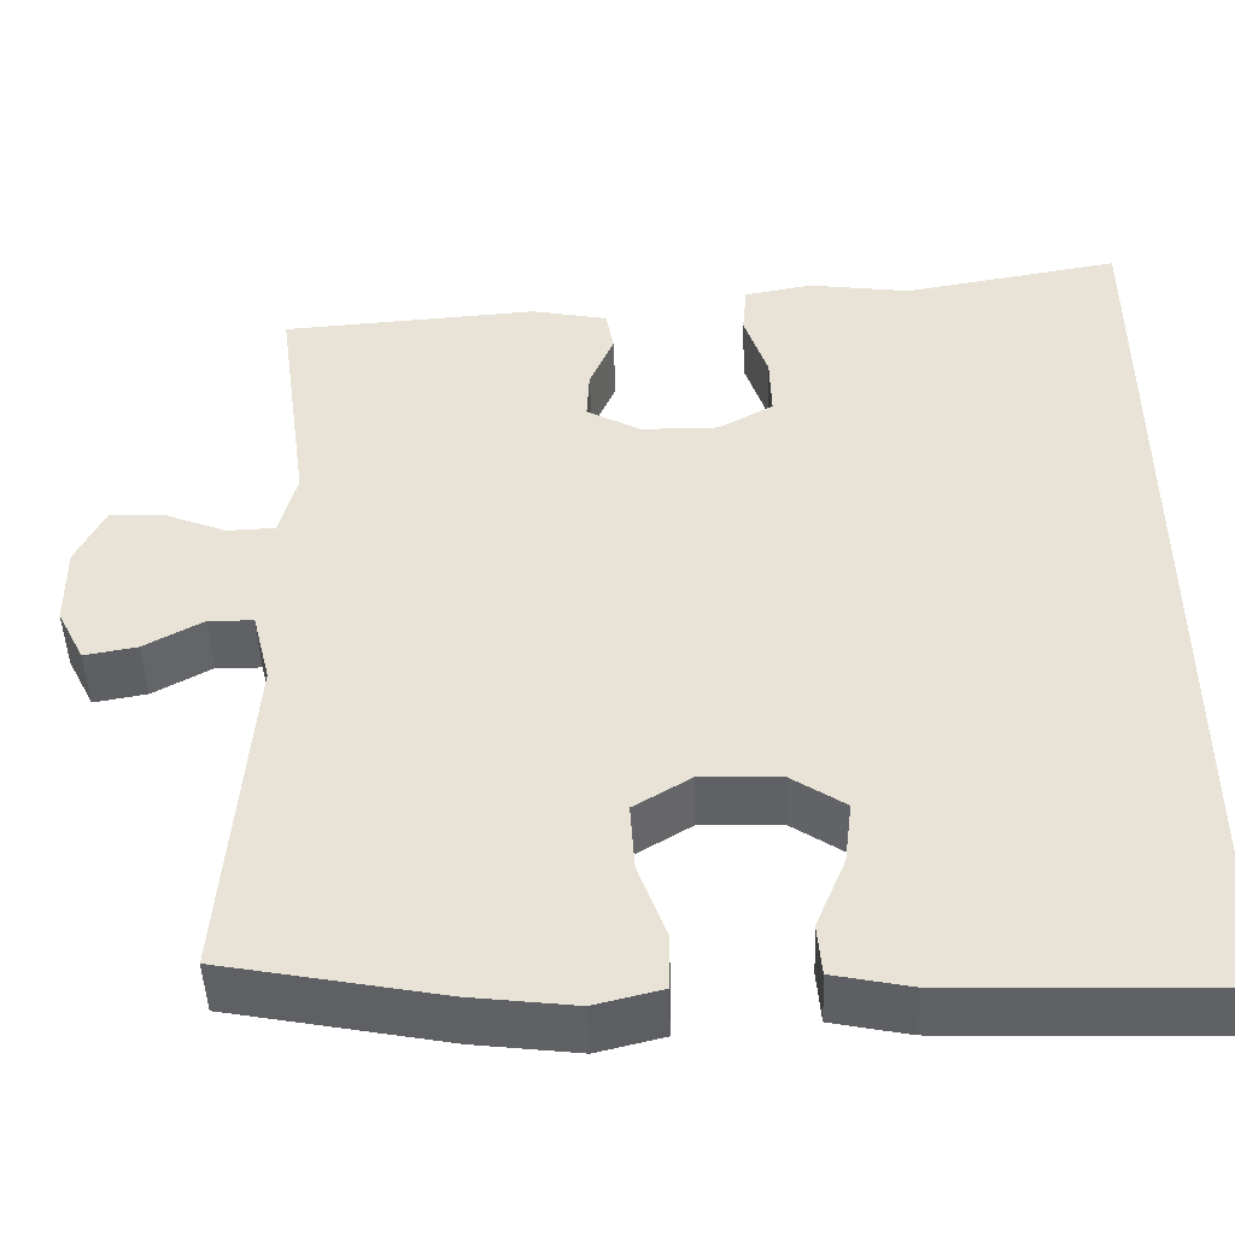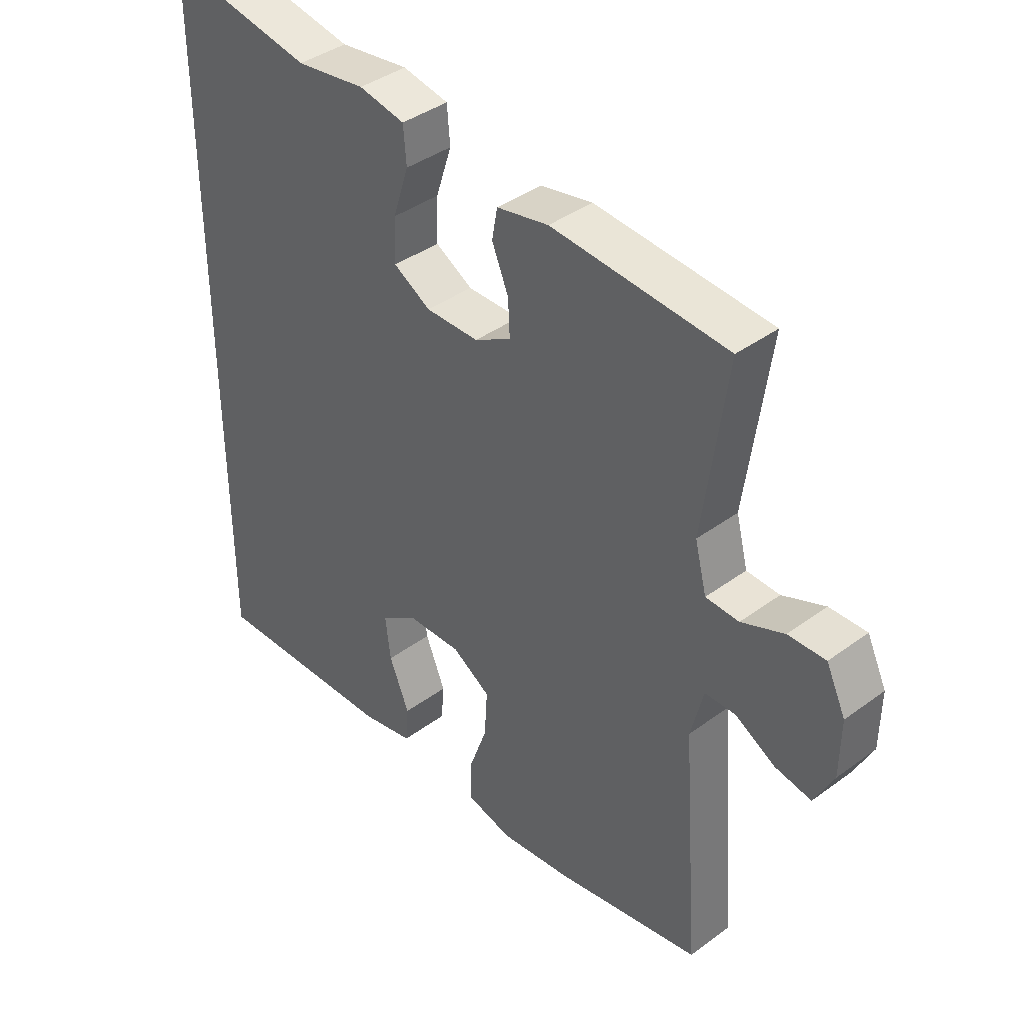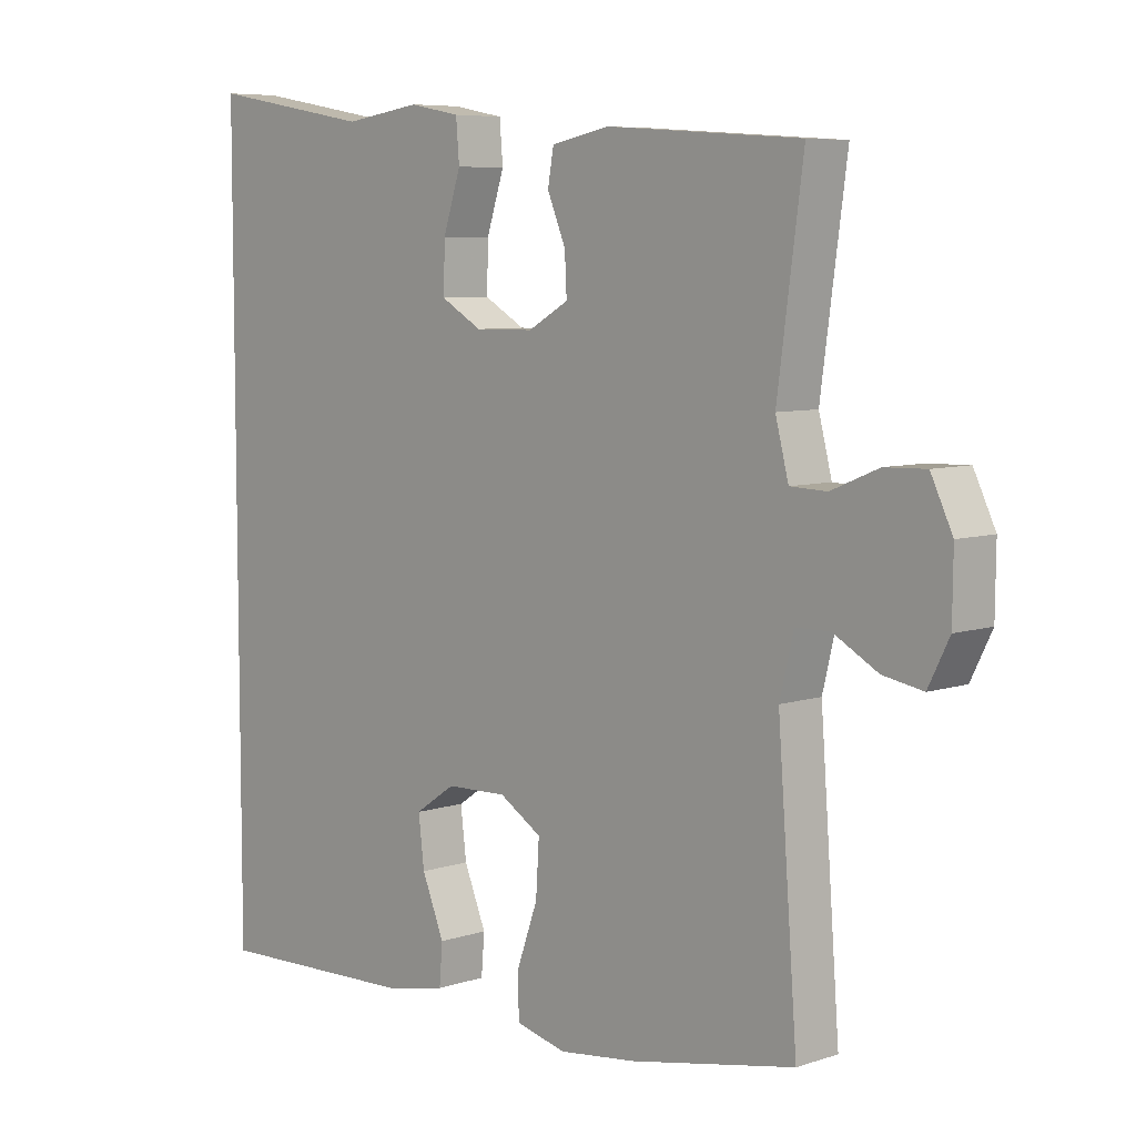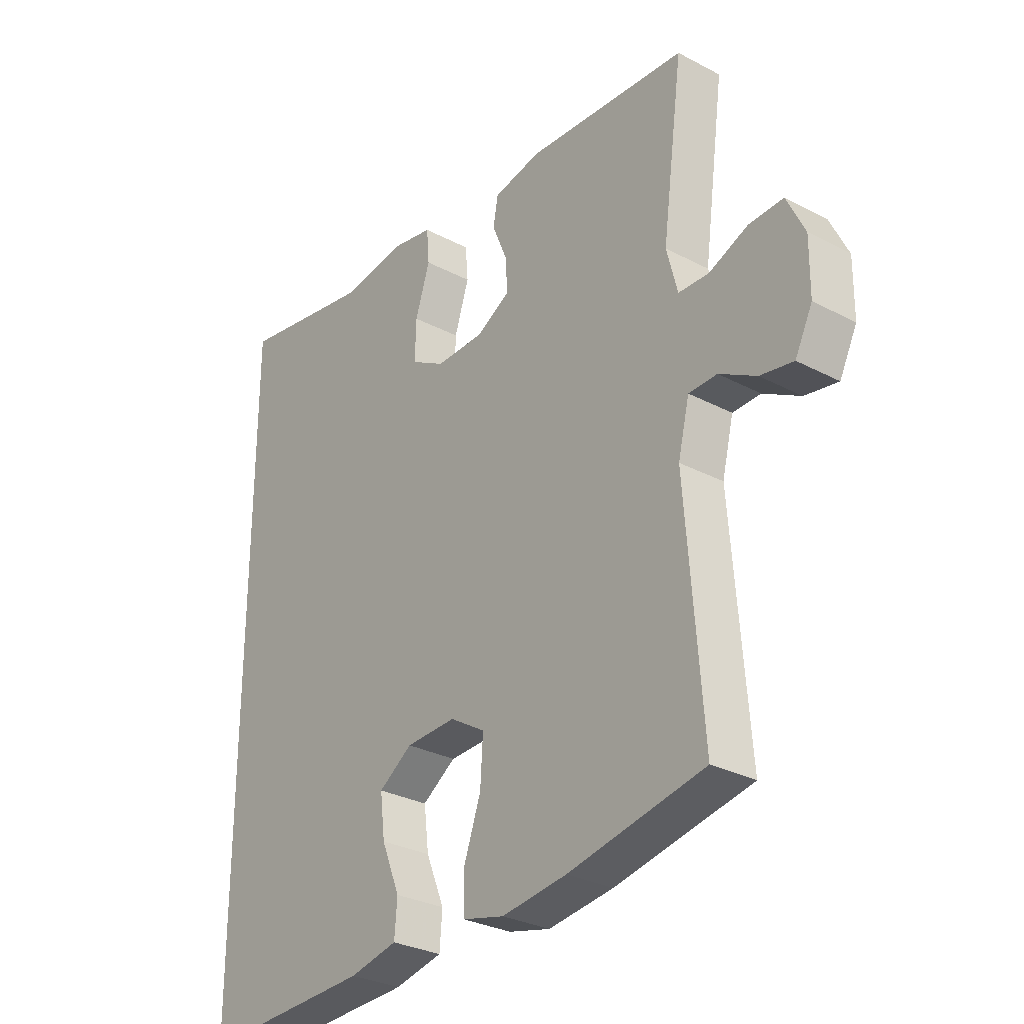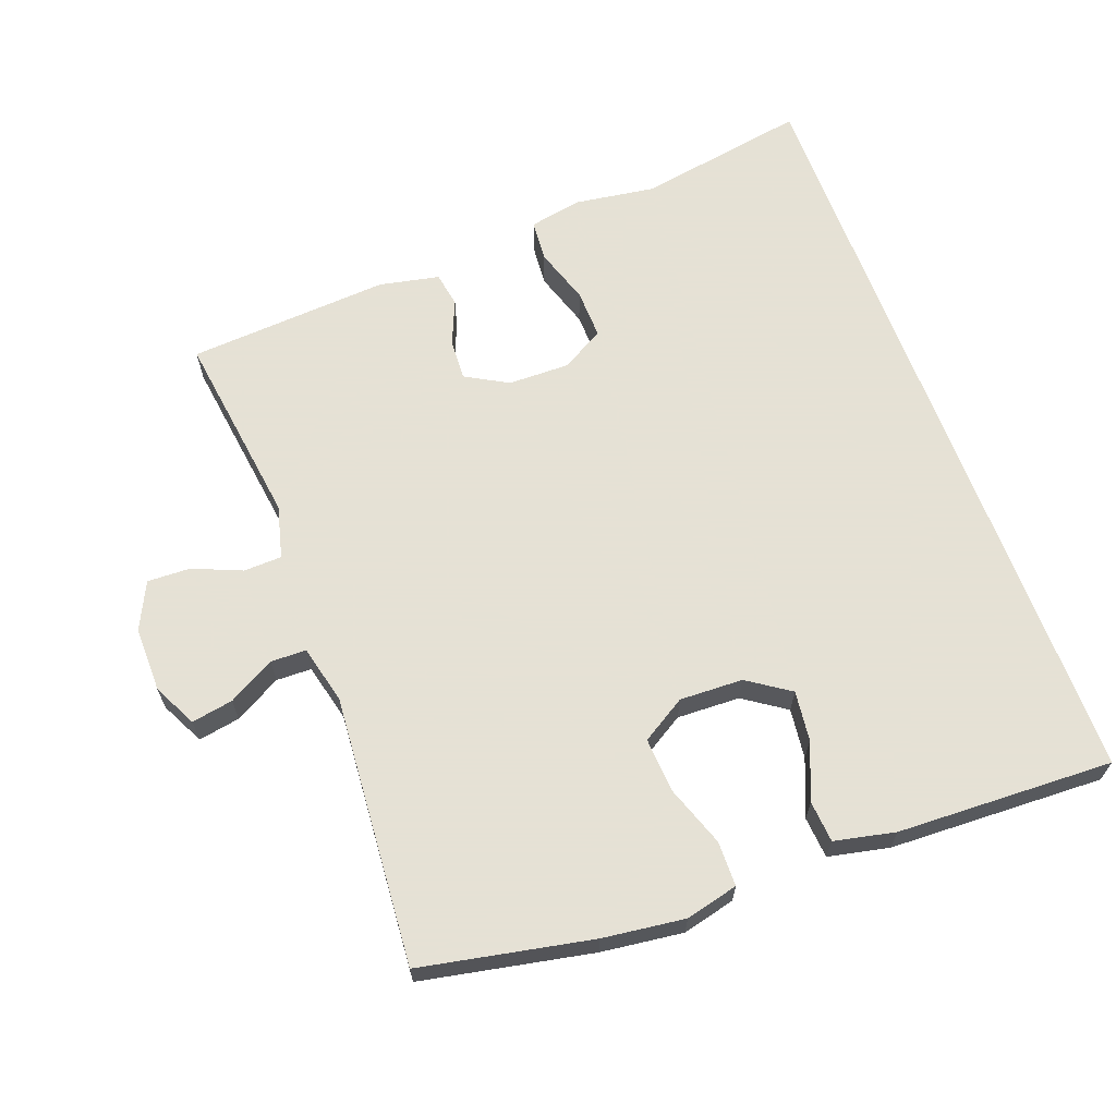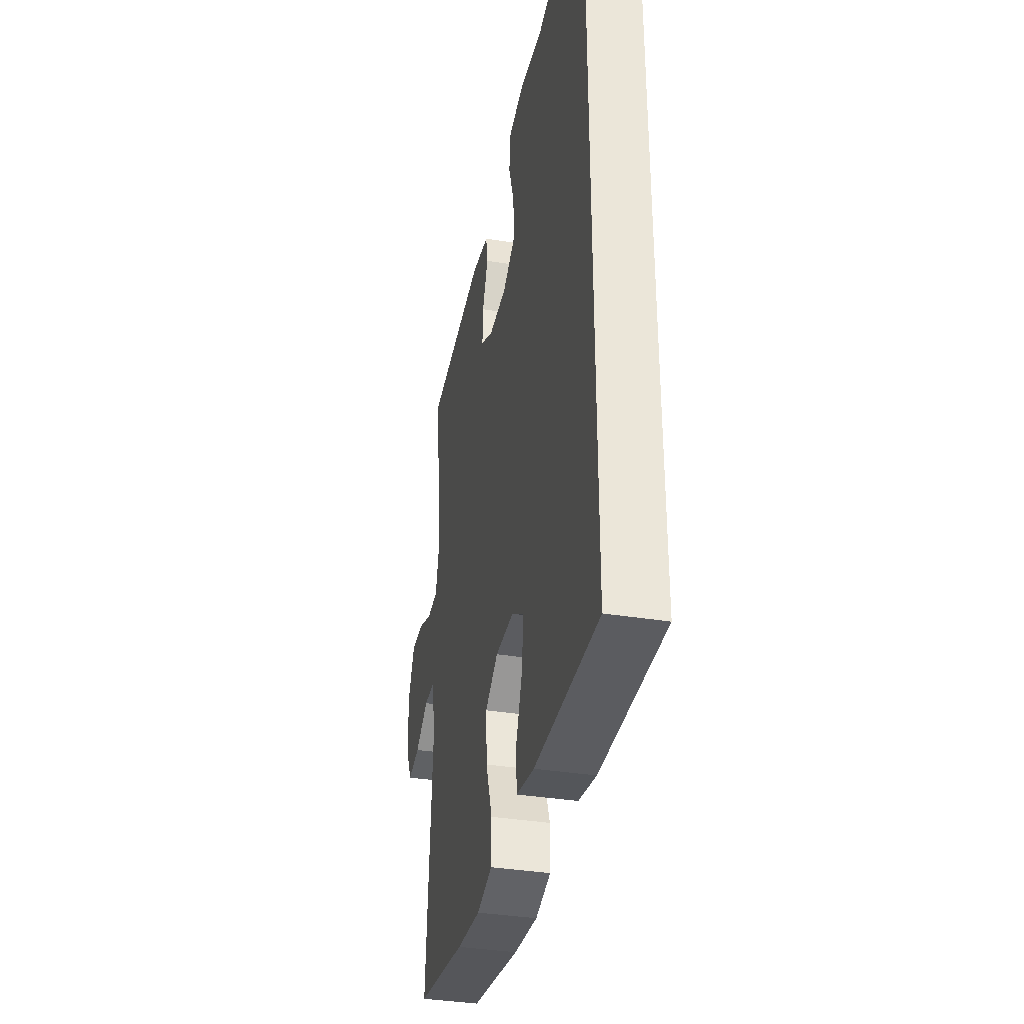
<metadata>
{"format":"obj","ext":"obj","renderer":"f3d","projection":"perspective","resolution":1024,"background":"white","views":[{"elev":-47.4,"azim":-177.9,"up":"+Z"},{"elev":40.0,"azim":47.8,"up":"+Z"},{"elev":6.9,"azim":46.5,"up":"+Z"},{"elev":-29.9,"azim":52.4,"up":"+Z"},{"elev":64.9,"azim":159.7,"up":"+Y"},{"elev":-36.9,"azim":-101.7,"up":"+Z"}]}
</metadata>
<code>
v -0.5 0.07 0.584
v -0.25 0.07 0.54
v -0.132 0.07 0.557
v -0.054 0.07 0.542
v -0.049 0.07 0.481
v -0.076 0.07 0.398
v -0.078 0.07 0.325
v -0.015 0.07 0.289
v 0.075 0.07 0.29
v 0.137 0.07 0.325
v 0.134 0.07 0.385
v 0.106 0.07 0.452
v 0.115 0.07 0.503
v 0.203 0.07 0.521
v 0.5 0.07 0.5
v 0.461 0.07 0.212
v 0.481 0.07 0.134
v 0.537 0.07 0.132
v 0.609 0.07 0.162
v 0.672 0.07 0.164
v 0.705 0.07 0.095
v 0.704 0.07 -0.001
v 0.672 0.07 -0.065
v 0.611 0.07 -0.054
v 0.543 0.07 -0.016
v 0.491 0.07 -0.017
v 0.47 0.07 -0.103
v 0.5 0.07 -0.5
v 0.25 0.07 -0.549
v 0.13 0.07 -0.564
v 0.053 0.07 -0.545
v 0.052 0.07 -0.479
v 0.084 0.07 -0.389
v 0.089 0.07 -0.309
v 0.024 0.07 -0.269
v -0.069 0.07 -0.272
v -0.131 0.07 -0.314
v -0.122 0.07 -0.388
v -0.088 0.07 -0.471
v -0.093 0.07 -0.532
v -0.182 0.07 -0.551
v -0.5 0.07 -0.562
v -0.5 0 0.584
v -0.25 0 0.54
v -0.132 0 0.557
v -0.054 0 0.542
v -0.049 0 0.481
v -0.076 0 0.398
v -0.078 0 0.325
v -0.015 0 0.289
v 0.075 0 0.29
v 0.137 0 0.325
v 0.134 0 0.385
v 0.106 0 0.452
v 0.115 0 0.503
v 0.203 0 0.521
v 0.5 0 0.5
v 0.461 0 0.212
v 0.481 0 0.134
v 0.537 0 0.132
v 0.609 0 0.162
v 0.672 0 0.164
v 0.705 0 0.095
v 0.704 0 -0.001
v 0.672 0 -0.065
v 0.611 0 -0.054
v 0.543 0 -0.016
v 0.491 0 -0.017
v 0.47 0 -0.103
v 0.5 0 -0.5
v 0.25 0 -0.549
v 0.13 0 -0.564
v 0.053 0 -0.545
v 0.052 0 -0.479
v 0.084 0 -0.389
v 0.089 0 -0.309
v 0.024 0 -0.269
v -0.069 0 -0.272
v -0.131 0 -0.314
v -0.122 0 -0.388
v -0.088 0 -0.471
v -0.093 0 -0.532
v -0.182 0 -0.551
v -0.5 0 -0.562
f 40 41 42
f 39 40 42
f 38 39 42
f 42 1 2
f 38 42 2
f 37 38 2
f 36 37 2 3
f 35 36 3
f 31 32 33
f 30 31 33
f 29 30 33
f 28 29 33
f 27 28 33
f 26 27 33 34
f 23 24 25
f 22 23 25
f 21 22 25
f 20 21 25
f 19 20 25
f 18 19 25
f 17 18 25 26
f 26 34 35
f 17 26 35
f 16 17 35
f 14 15 16
f 13 14 16
f 12 13 16
f 11 12 16
f 3 4 5 6
f 3 6 7
f 35 3 7
f 10 11 16
f 9 10 16 35
f 8 9 35
f 7 8 35
f 84 83 82
f 84 82 81
f 84 81 80
f 44 43 84
f 44 84 80
f 44 80 79
f 45 44 79 78
f 45 78 77
f 75 74 73
f 75 73 72
f 75 72 71
f 75 71 70
f 75 70 69
f 76 75 69 68
f 67 66 65
f 67 65 64
f 67 64 63
f 67 63 62
f 67 62 61
f 67 61 60
f 68 67 60 59
f 77 76 68
f 77 68 59
f 77 59 58
f 58 57 56
f 58 56 55
f 58 55 54
f 58 54 53
f 48 47 46 45
f 49 48 45
f 49 45 77
f 58 53 52
f 77 58 52 51
f 77 51 50
f 77 50 49
f 1 43 44 2
f 2 44 45 3
f 3 45 46 4
f 4 46 47 5
f 5 47 48 6
f 6 48 49 7
f 7 49 50 8
f 8 50 51 9
f 9 51 52 10
f 10 52 53 11
f 11 53 54 12
f 12 54 55 13
f 13 55 56 14
f 14 56 57 15
f 15 57 58 16
f 16 58 59 17
f 17 59 60 18
f 18 60 61 19
f 19 61 62 20
f 20 62 63 21
f 21 63 64 22
f 22 64 65 23
f 23 65 66 24
f 24 66 67 25
f 25 67 68 26
f 26 68 69 27
f 27 69 70 28
f 28 70 71 29
f 29 71 72 30
f 30 72 73 31
f 31 73 74 32
f 32 74 75 33
f 33 75 76 34
f 34 76 77 35
f 35 77 78 36
f 36 78 79 37
f 37 79 80 38
f 38 80 81 39
f 39 81 82 40
f 40 82 83 41
f 41 83 84 42
f 42 84 43 1

</code>
